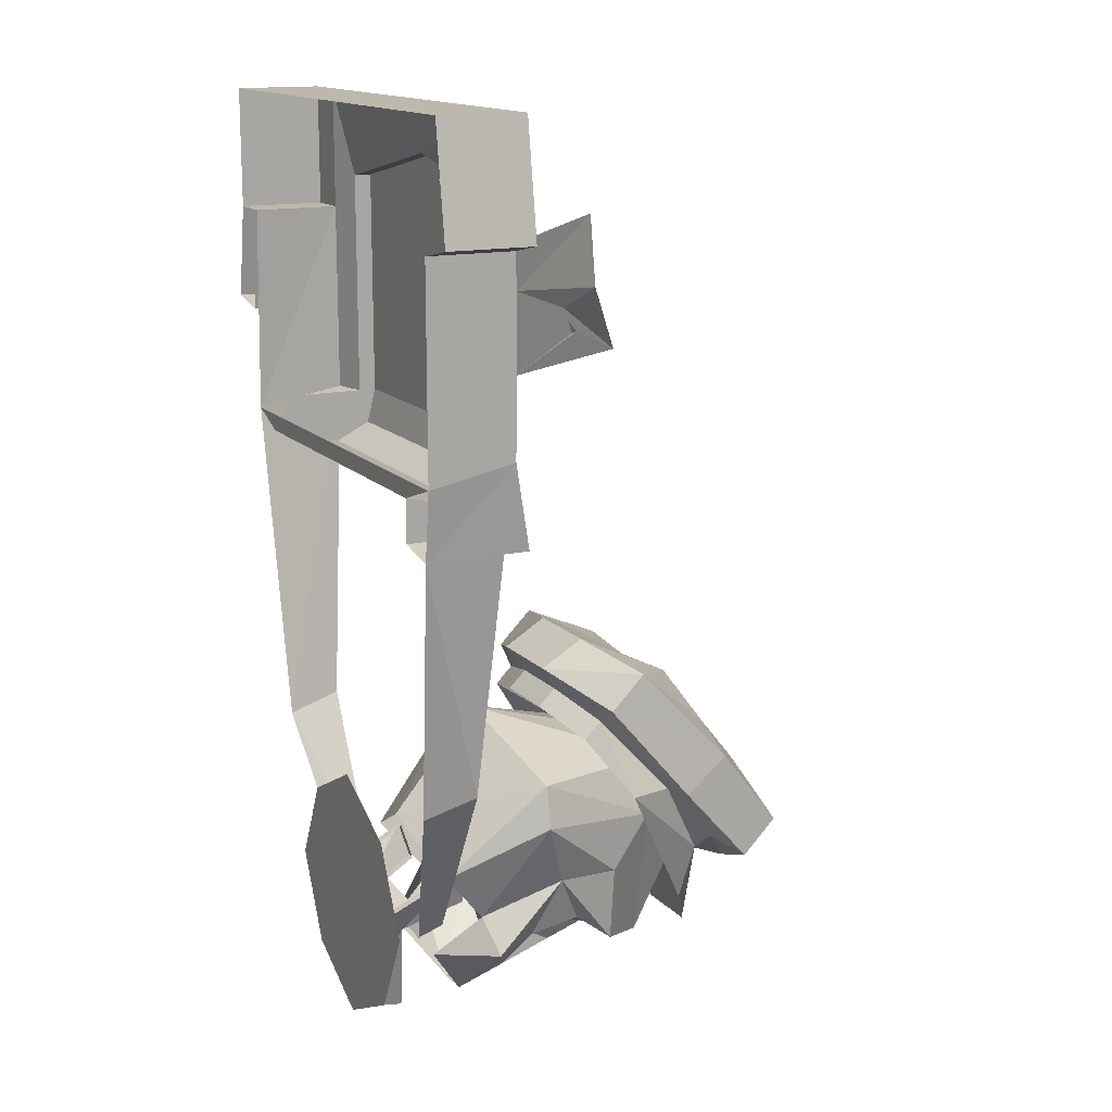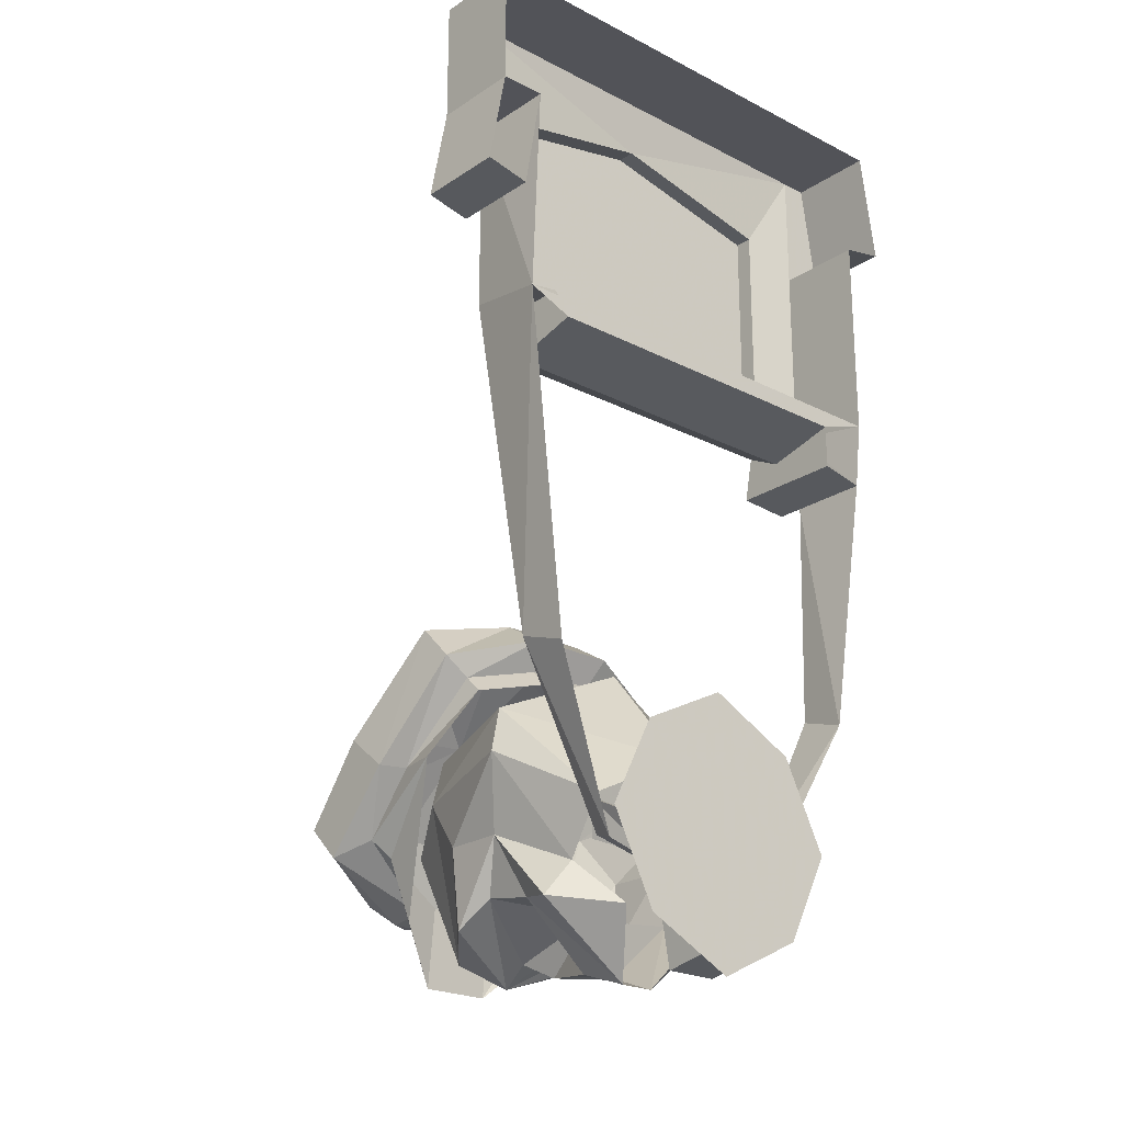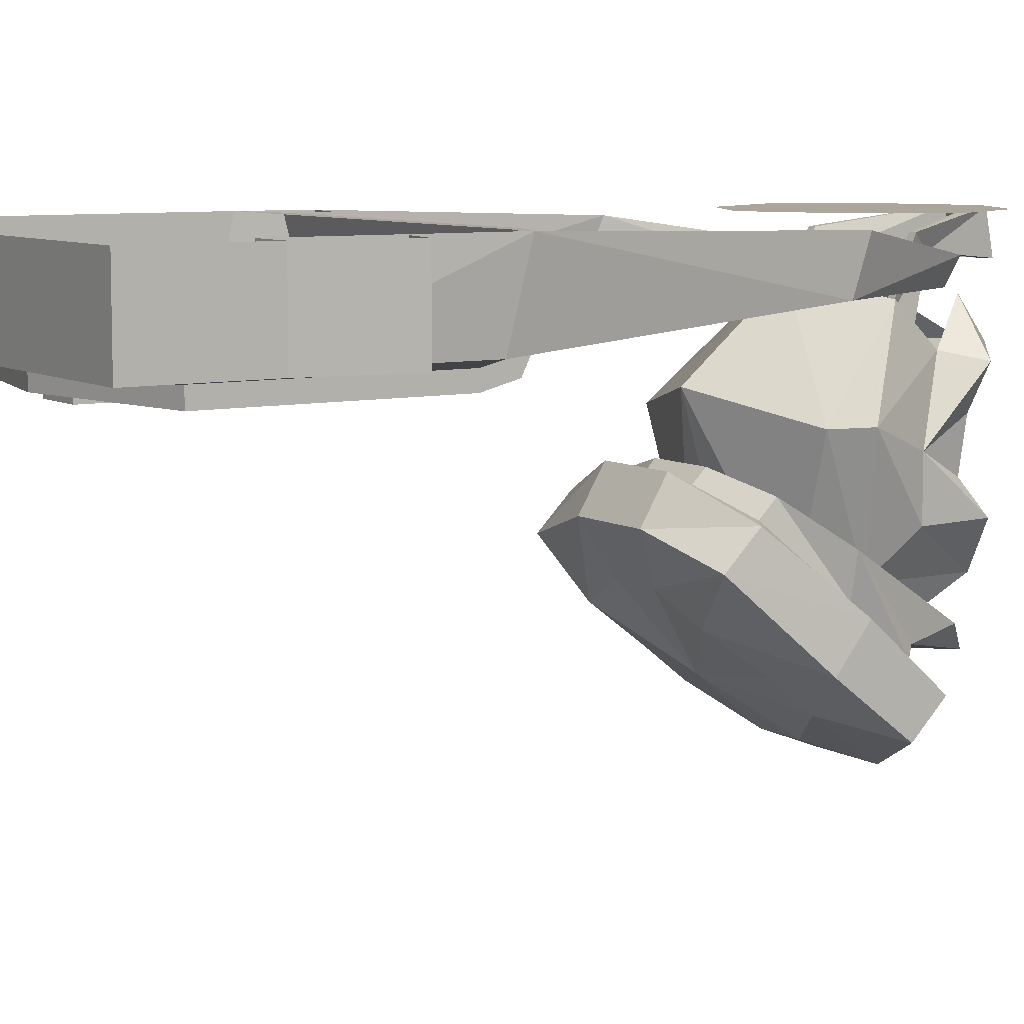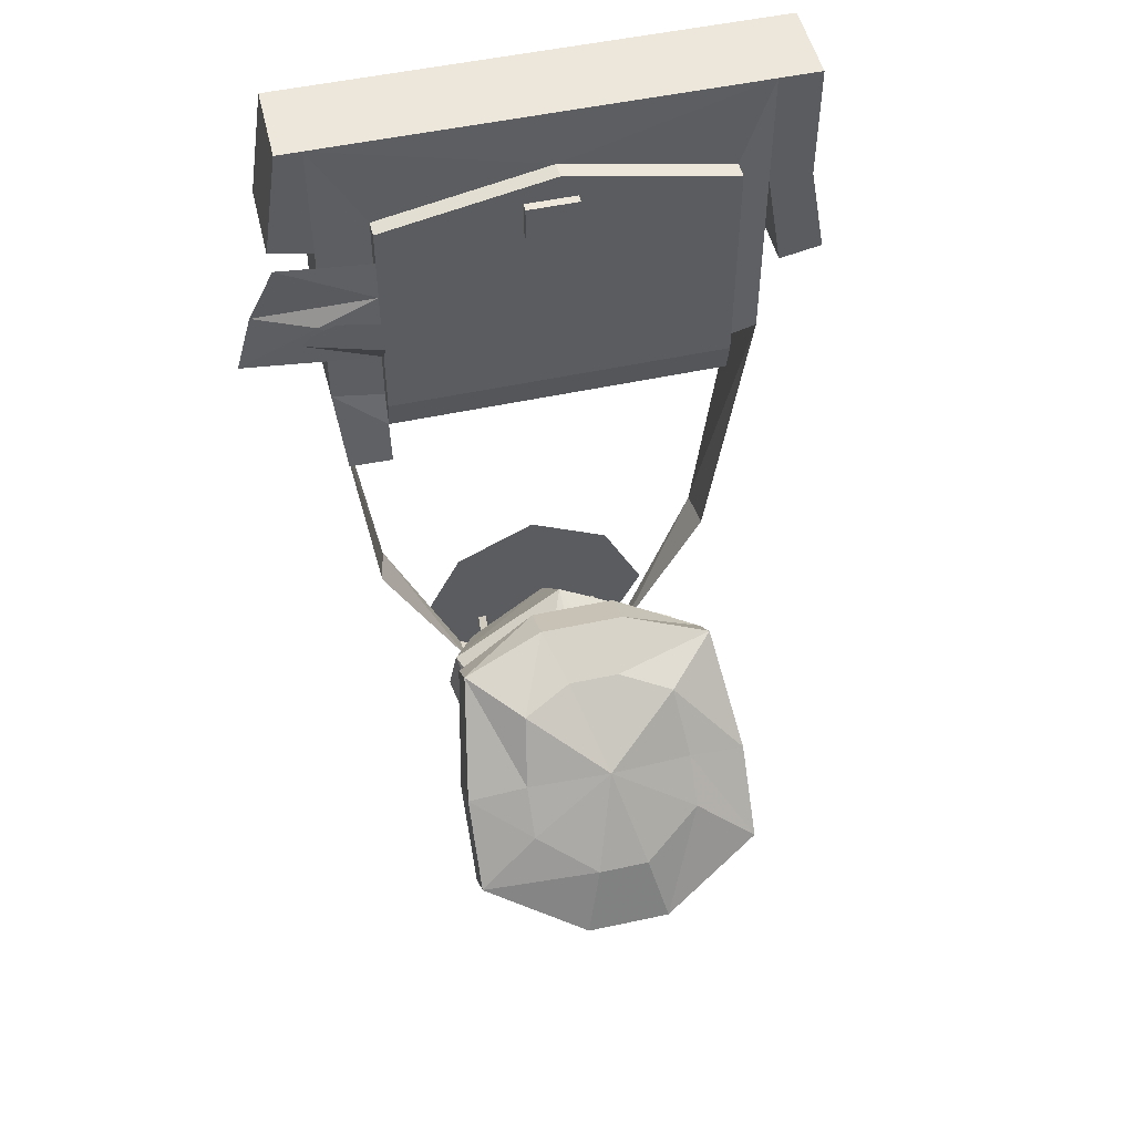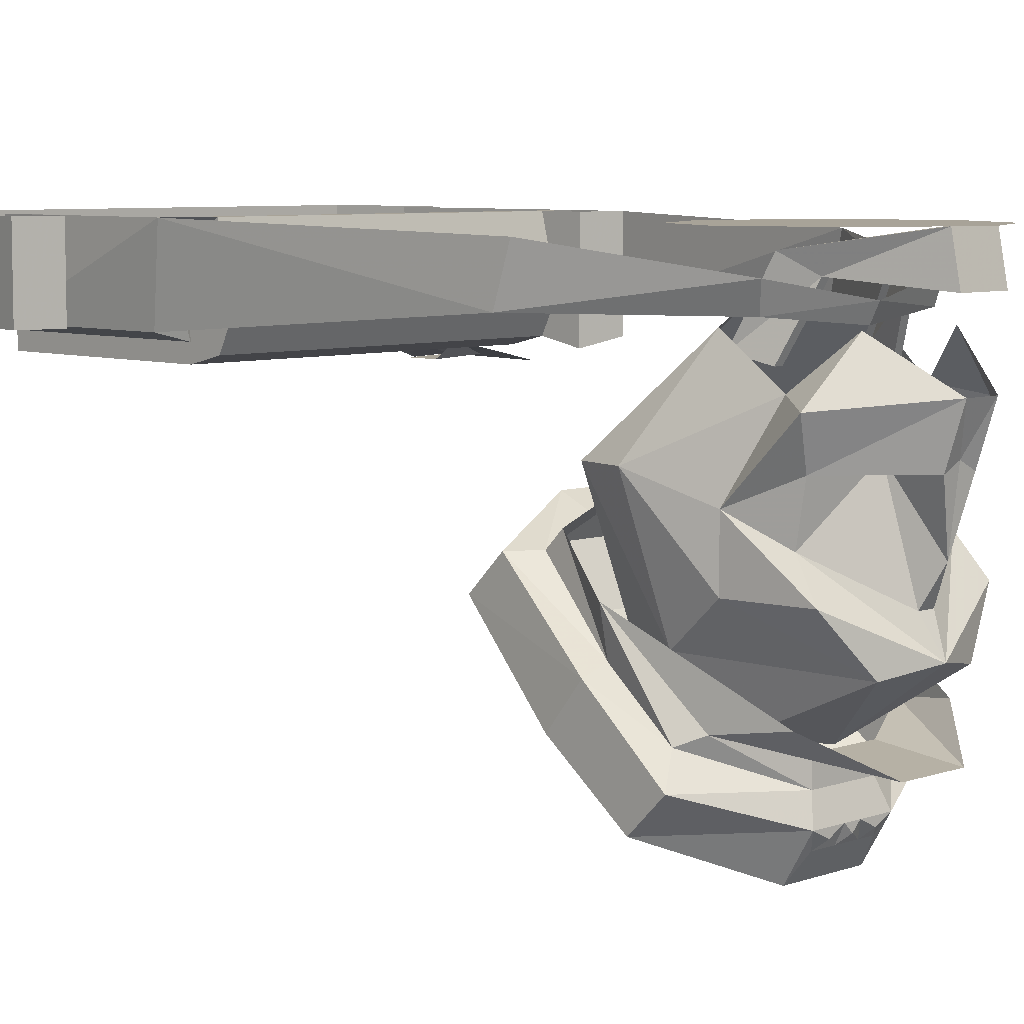
<metadata>
{"format":"obj","ext":"obj","renderer":"f3d","projection":"perspective","resolution":1024,"background":"white","views":[{"elev":14.7,"azim":-116.8,"up":"+Z"},{"elev":-22.6,"azim":138.5,"up":"+Z"},{"elev":7.9,"azim":57.4,"up":"+Y"},{"elev":51.1,"azim":-13.3,"up":"+Z"},{"elev":6.9,"azim":135.2,"up":"+Y"}]}
</metadata>
<code>
v 0.02344 -0.1094 0.3516
v -0.02344 -0.1094 0.3516
v -0.02344 -0.1016 0.3516
v 0.02344 -0.1016 0.3516
v 0.02344 -0.1094 0.3828
v -0.02344 -0.1094 0.3828
v -0.02344 -0.1016 0.3828
v 0.02344 -0.1016 0.3828
v 0.09375 -0.3125 -0.2422
v 0.03125 -0.3281 -0.2734
v 0.03125 -0.3359 -0.3438
v 0.07812 -0.3047 -0.2969
v 0.1172 -0.2344 -0.1719
v 0.1094 -0.3203 -0.2266
v 0.03125 -0.3516 -0.2734
v -0.03125 -0.3516 -0.2734
v -0.03125 -0.3281 -0.2734
v -0.03125 -0.3359 -0.3438
v -0.09375 -0.3125 -0.2422
v -0.07812 -0.3047 -0.2969
v -0.1094 -0.3203 -0.2266
v -0.1094 -0.2734 -0.1719
v -0.1172 -0.2344 -0.1719
v 0.1094 -0.2734 -0.1719
v 0.1328 -0.2812 -0.1719
v 0.1328 -0.3438 -0.2422
v 0.03906 -0.375 -0.2812
v 0.007812 -0.375 -0.2812
v -0.007812 -0.375 -0.2812
v -0.03906 -0.375 -0.2812
v -0.1328 -0.3438 -0.2422
v -0.1328 -0.2812 -0.1719
v -0.09375 -0.2109 -0.1016
v -0.09375 -0.1953 -0.1172
v -0.03125 -0.1953 -0.08594
v -0.03125 -0.1797 -0.1016
v 0.03125 -0.1797 -0.1016
v 0.03125 -0.1953 -0.08594
v 0.09375 -0.2109 -0.1016
v 0.09375 -0.1953 -0.1172
v 0.1172 -0.2109 -0.08594
v 0.1172 -0.2422 -0.05469
v 0.1328 -0.3203 -0.1406
v 0.1328 -0.375 -0.2109
v 0.03906 -0.4141 -0.2578
v 0.03125 -0.3906 -0.2734
v 0.02344 -0.3828 -0.2812
v 0.01562 -0.3906 -0.2734
v 0.007812 -0.3906 -0.2734
v 0 -0.3828 -0.2812
v -0.01562 -0.3906 -0.2734
v -0.02344 -0.3828 -0.2812
v -0.03125 -0.3906 -0.2734
v -0.03906 -0.4141 -0.2578
v -0.1328 -0.375 -0.2109
v -0.1328 -0.3203 -0.1406
v -0.1172 -0.2109 -0.08594
v -0.03906 -0.1797 -0.0625
v 0.03906 -0.1797 -0.0625
v 0.03906 -0.2188 -0.03906
v 0.02344 -0.2656 -0.0625
v 0.07031 -0.2891 -0.07031
v 0.07812 -0.3281 -0.125
v 0.07812 -0.3594 -0.1641
v 0.02344 -0.3906 -0.1953
v 0 -0.4141 -0.2578
v -0.1172 -0.2422 -0.05469
v -0.03906 -0.2188 -0.03906
v -0.02344 -0.2656 -0.0625
v 0 -0.3359 -0.1172
v -0.02344 -0.3906 -0.1953
v -0.007812 -0.3906 -0.2734
v -0.07812 -0.3594 -0.1641
v -0.07812 -0.3281 -0.125
v -0.07031 -0.2891 -0.07031
v 0.02344 0 -0.3672
v 0.02344 -0.03906 -0.375
v 0 0 -0.3672
v 0 0 -0.3594
v 0.01562 0 -0.3594
v 0.0625 -0.01562 -0.2656
v 0.04688 -0.03125 -0.2891
v 0.03906 -0.03125 -0.2891
v 0.01562 -0.03906 -0.3672
v 0 -0.03906 -0.375
v -0.02344 -0.03906 -0.375
v -0.02344 0 -0.3672
v -0.01562 0 -0.3594
v 0.07031 -0.07812 -0.2344
v 0.0625 -0.08594 -0.2656
v 0.05469 -0.01562 -0.2656
v 0.0625 -0.07812 -0.2344
v 0.05469 -0.08594 -0.2656
v 0 -0.03906 -0.3672
v -0.01562 -0.03906 -0.3672
v -0.04688 -0.03125 -0.2891
v -0.0625 -0.01562 -0.2656
v -0.05469 -0.01562 -0.2656
v 0 -0.1406 -0.3594
v 0.01562 -0.1484 -0.3594
v 0 -0.2031 -0.3516
v -0.01562 -0.1484 -0.3594
v -0.01562 -0.1016 -0.375
v 0 -0.1016 -0.375
v 0.01562 -0.1016 -0.375
v 0.07812 -0.1484 -0.3047
v 0.01562 -0.1406 -0.3125
v 0.007812 -0.2344 -0.3359
v -0.007812 -0.2344 -0.3359
v -0.01562 -0.1406 -0.3125
v -0.07812 -0.1484 -0.3047
v -0.09375 -0.1094 -0.3125
v -0.04688 -0.0625 -0.3203
v -0.07031 -0.1016 -0.2812
v -0.09375 -0.1719 -0.25
v -0.1172 -0.1484 -0.1875
v -0.07812 -0.0625 -0.2344
v -0.1094 -0.1484 -0.1484
v 0 -0.04688 -0.1953
v 0 -0.125 -0.1016
v 0.1094 -0.1484 -0.1484
v 0.07812 -0.0625 -0.2344
v 0.1172 -0.1484 -0.1875
v 0.07031 -0.1016 -0.2812
v 0.09375 -0.1719 -0.25
v 0.09375 -0.1094 -0.3125
v 0.04688 -0.0625 -0.3203
v 0.07812 -0.1953 -0.2969
v 0 -0.2656 -0.3516
v -0.07812 -0.1953 -0.2969
v 0.04688 -0.2734 -0.3359
v 0.05469 -0.3203 -0.2344
v 0 -0.3281 -0.2656
v 0.08594 -0.2266 -0.3203
v 0.09375 -0.2266 -0.25
v 0.08594 -0.2656 -0.2031
v 0.0625 -0.2812 -0.1562
v 0 -0.2812 -0.1484
v -0.05469 -0.3203 -0.2344
v -0.04688 -0.2734 -0.3359
v -0.08594 -0.2266 -0.3203
v -0.09375 -0.2266 -0.25
v -0.08594 -0.2656 -0.2031
v -0.08594 -0.2344 -0.1719
v -0.0625 -0.2812 -0.1562
v 0.08594 -0.2344 -0.1719
v -0.0625 -0.08594 -0.2656
v -0.07031 -0.07812 -0.2344
v -0.0625 -0.07812 -0.2344
v -0.03906 -0.03125 -0.2891
v -0.05469 -0.08594 -0.2656
v -0.1953 -0.07812 0.4531
v 0.1953 -0.07812 0.4531
v 0.1953 0 0.4531
v -0.1953 0 0.4531
v -0.2188 0 0.4531
v -0.2188 -0.07812 0.4531
v -0.1953 -0.07812 0.3438
v -0.1484 -0.08594 0.1719
v -0.1484 -0.08594 0.375
v 0.007812 -0.08594 0.4062
v 0.1641 -0.08594 0.375
v 0.1953 -0.07812 0.3438
v 0.2344 -0.07812 0.3438
v 0.2344 -0.07812 0.4531
v 0.2344 0 0.4531
v 0.2344 0 0.3438
v 0.1953 0 0.3438
v 0.2031 0 0.1562
v 0.1953 -0.07812 0.1719
v 0.1641 -0.05469 -0.125
v 0.1641 -0.007812 -0.1406
v 0.1641 -0.08594 0.1719
v 0.1641 -0.01562 0.1719
v 0.1641 0 0.1406
v 0.1641 -0.09375 0.1406
v 0.1641 -0.0625 0.125
v -0.1484 0 0.1406
v -0.1484 -0.0625 0.125
v -0.1484 0 0.1016
v -0.1484 -0.1016 0.1016
v -0.1875 -0.07031 0.09375
v -0.1875 0 0.09375
v -0.1953 -0.07812 0.1719
v -0.1953 0 0.1562
v -0.1953 0 0.3438
v -0.2344 -0.07812 0.3516
v -0.2344 0 0.3516
v -0.1484 -0.09375 0.1406
v -0.1875 -0.09375 0.09375
v 0.08594 -0.05469 -0.2734
v 0.09375 -0.03125 -0.2812
v -0.1641 -0.05469 -0.125
v -0.1562 -0.007812 -0.1406
v -0.08594 -0.03125 -0.2812
v -0.08594 -0.05469 -0.2734
v 0 -0.04688 -0.2969
v 0 -0.0625 -0.2891
v 0.1641 -0.1016 0.1719
v -0.1484 -0.1016 0.1719
v -0.1484 -0.1016 0.2344
v -0.1484 -0.1016 0.3047
v -0.1484 -0.1016 0.3438
v -0.1484 -0.1016 0.375
v 0.007812 -0.1016 0.4062
v 0.1641 -0.1016 0.375
v -0.2031 -0.1172 0.2969
v -0.2734 -0.125 0.2734
v -0.2578 -0.1172 0.3203
v -0.2344 -0.125 0.375
v 0.25 0 0.2578
v 0.25 -0.07812 0.2578
v 0.2109 -0.07812 0.25
v 0.2109 0 0.25
v -0.2266 -0.1172 0.2812
v -0.1484 -0.1172 0.2578
v -0.1875 -0.1172 0.2969
v -0.1484 -0.1172 0.2891
v 0.05469 0 -0.2109
v 0 0 -0.1797
v -0.05469 0 -0.2109
v -0.08594 0 -0.2656
v -0.05469 0 -0.3203
v 0 0 -0.3516
v 0.05469 0 -0.3203
v 0.08594 0 -0.2656
v 0.1172 0 -0.2656
v 0.07812 0 -0.1875
v 0 0 -0.1484
v -0.07812 0 -0.1875
v -0.1172 0 -0.2656
v -0.07812 0 -0.3438
v 0 0 -0.3828
v 0.07812 0 -0.3438
f 1 2 3
f 1 3 4
f 1 4 5
f 1 5 2
f 2 5 6
f 2 6 7
f 2 7 3
f 6 5 8
f 6 8 7
f 5 4 8
f 9 10 11
f 9 11 12
f 9 12 13
f 10 17 18
f 10 18 11
f 19 23 20
f 9 13 14
f 9 14 15
f 9 15 10
f 10 15 16
f 10 16 17
f 19 17 16
f 19 16 21
f 19 21 22
f 19 22 23
f 14 13 24
f 14 24 25
f 14 25 26
f 14 26 15
f 15 26 27
f 15 27 28
f 15 28 29
f 15 29 16
f 16 29 30
f 16 30 21
f 21 30 31
f 21 31 22
f 22 31 32
f 22 32 33
f 22 33 23
f 23 33 34
f 34 33 35
f 34 35 36
f 36 35 37
f 37 35 38
f 37 38 39
f 37 39 40
f 40 39 24
f 40 24 13
f 24 39 41
f 24 41 25
f 32 57 33
f 33 57 35
f 35 57 58
f 35 58 38
f 38 58 59
f 38 59 39
f 39 59 41
f 19 20 18
f 19 18 17
f 25 41 42
f 25 42 43
f 25 43 26
f 26 43 44
f 26 44 27
f 27 44 45
f 27 45 46
f 27 46 47
f 27 47 28
f 28 48 49
f 28 49 50
f 28 50 29
f 29 50 51
f 29 52 30
f 30 52 53
f 30 53 54
f 30 54 31
f 31 54 55
f 31 55 32
f 32 55 56
f 32 56 57
f 41 59 60
f 41 60 42
f 42 60 61
f 42 61 62
f 42 62 43
f 43 62 63
f 43 63 44
f 44 63 64
f 44 64 45
f 45 64 65
f 45 65 66
f 45 66 49
f 45 49 48
f 45 48 46
f 57 56 67
f 57 67 58
f 58 67 68
f 58 68 59
f 59 68 60
f 60 68 69
f 60 69 61
f 61 69 70
f 61 70 62
f 62 70 63
f 63 70 64
f 64 70 65
f 65 70 71
f 65 71 66
f 66 71 54
f 66 54 72
f 50 72 51
f 51 72 54
f 51 54 53
f 55 54 71
f 55 71 73
f 55 73 56
f 56 73 74
f 56 74 67
f 67 74 75
f 67 75 68
f 68 75 69
f 69 75 70
f 70 75 74
f 70 74 73
f 70 73 71
f 28 47 46
f 28 46 48
f 29 51 52
f 66 72 49
f 49 72 50
f 51 53 52
f 76 77 78
f 76 78 79
f 76 79 80
f 76 80 81
f 76 81 82
f 76 82 77
f 77 85 78
f 78 85 86
f 78 86 87
f 78 87 88
f 78 88 79
f 89 90 82
f 89 82 81
f 89 81 91
f 89 91 92
f 89 92 90
f 90 92 93
f 80 91 81
f 86 96 87
f 87 96 97
f 87 97 98
f 87 98 88
f 100 106 107
f 100 107 101
f 101 107 108
f 101 109 110
f 101 110 102
f 102 110 111
f 106 125 128
f 108 128 129
f 108 129 109
f 109 129 130
f 111 130 115
f 131 129 134
f 129 140 141
f 129 141 130
f 130 141 115
f 125 134 128
f 128 134 129
f 96 147 148
f 96 148 97
f 97 148 149
f 97 149 98
f 147 151 148
f 148 151 149
f 77 82 83
f 77 83 84
f 77 84 85
f 90 93 82
f 82 93 83
f 84 94 85
f 85 94 86
f 86 94 95
f 86 95 96
f 99 102 103
f 99 103 104
f 99 104 105
f 99 105 100
f 100 105 106
f 101 108 109
f 102 111 103
f 103 111 112
f 103 112 113
f 113 112 114
f 114 112 115
f 114 115 116
f 114 116 117
f 117 116 118
f 117 118 119
f 119 118 120
f 119 120 121
f 119 121 122
f 122 121 123
f 122 123 124
f 124 123 125
f 124 125 126
f 124 126 127
f 127 126 105
f 105 126 106
f 106 126 125
f 111 115 112
f 131 132 133
f 131 133 129
f 131 134 135
f 131 135 136
f 131 136 132
f 132 136 137
f 132 137 138
f 132 138 133
f 133 138 139
f 133 139 140
f 133 140 129
f 115 141 142
f 115 142 116
f 116 142 143
f 116 143 118
f 118 143 144
f 118 144 145
f 118 145 120
f 120 145 138
f 120 138 137
f 120 137 121
f 121 137 146
f 121 146 136
f 121 136 123
f 123 136 135
f 123 135 125
f 125 135 134
f 146 137 136
f 96 95 150
f 96 150 147
f 147 150 151
f 140 142 141
f 142 140 143
f 143 140 139
f 143 139 145
f 143 145 144
f 139 138 145
f 99 100 101
f 99 101 102
f 106 128 107
f 107 128 108
f 109 130 110
f 110 130 111
f 219 220 221
f 219 221 222
f 219 222 223
f 219 223 224
f 219 224 225
f 219 225 226
f 219 226 227
f 219 227 228
f 219 228 220
f 220 228 229
f 220 229 221
f 221 229 230
f 221 230 222
f 222 230 231
f 222 231 223
f 223 231 232
f 223 232 224
f 224 232 233
f 224 233 225
f 225 233 234
f 225 234 226
f 226 234 227
f 152 153 154
f 152 154 155
f 166 165 167
f 167 165 164
f 168 163 169
f 169 163 170
f 169 170 171
f 169 171 172
f 169 170 173
f 169 173 174
f 169 174 175
f 175 174 173
f 175 173 176
f 175 176 177
f 183 182 184
f 183 184 185
f 185 184 186
f 186 184 158
f 186 158 187
f 186 187 188
f 193 182 194
f 194 182 183
f 160 204 161
f 161 204 205
f 161 205 162
f 162 205 206
f 152 155 156
f 152 156 157
f 152 158 159
f 152 159 160
f 152 160 161
f 152 161 153
f 153 161 162
f 153 162 163
f 153 165 154
f 154 165 166
f 169 172 170
f 175 177 178
f 178 177 179
f 188 187 156
f 156 187 157
f 169 185 178
f 169 178 175
f 179 177 176
f 179 176 189
f 184 159 158
f 172 171 191
f 172 191 192
f 172 192 171
f 172 171 170
f 193 194 195
f 193 195 196
f 193 196 194
f 193 194 183
f 193 183 182
f 192 191 171
f 191 192 197
f 191 197 198
f 191 198 192
f 192 198 197
f 197 198 196
f 197 196 195
f 197 195 198
f 198 195 196
f 196 195 194
f 189 176 199
f 189 199 200
f 162 173 170
f 162 170 163
f 200 199 206
f 200 206 205
f 200 205 201
f 201 205 202
f 203 202 205
f 203 205 204
f 152 157 158
f 153 163 164
f 153 164 165
f 167 164 163
f 167 163 168
f 157 187 158
f 189 200 159
f 159 200 160
f 160 200 201
f 160 201 202
f 160 202 203
f 160 203 204
f 162 206 173
f 206 199 173
f 173 199 176
f 178 179 180
f 180 179 181
f 180 181 182
f 180 182 183
f 179 189 181
f 181 189 190
f 181 190 182
f 182 190 184
f 184 190 189
f 184 189 159
f 208 207 209
f 209 207 202
f 209 202 210
f 210 202 203
f 211 212 213
f 211 213 214
f 212 164 213
f 213 164 163
f 201 202 207
f 201 207 208
f 214 213 163
f 214 163 168
f 212 211 167
f 212 167 164
f 215 201 216
f 215 216 217
f 217 216 218
f 201 215 208

</code>
